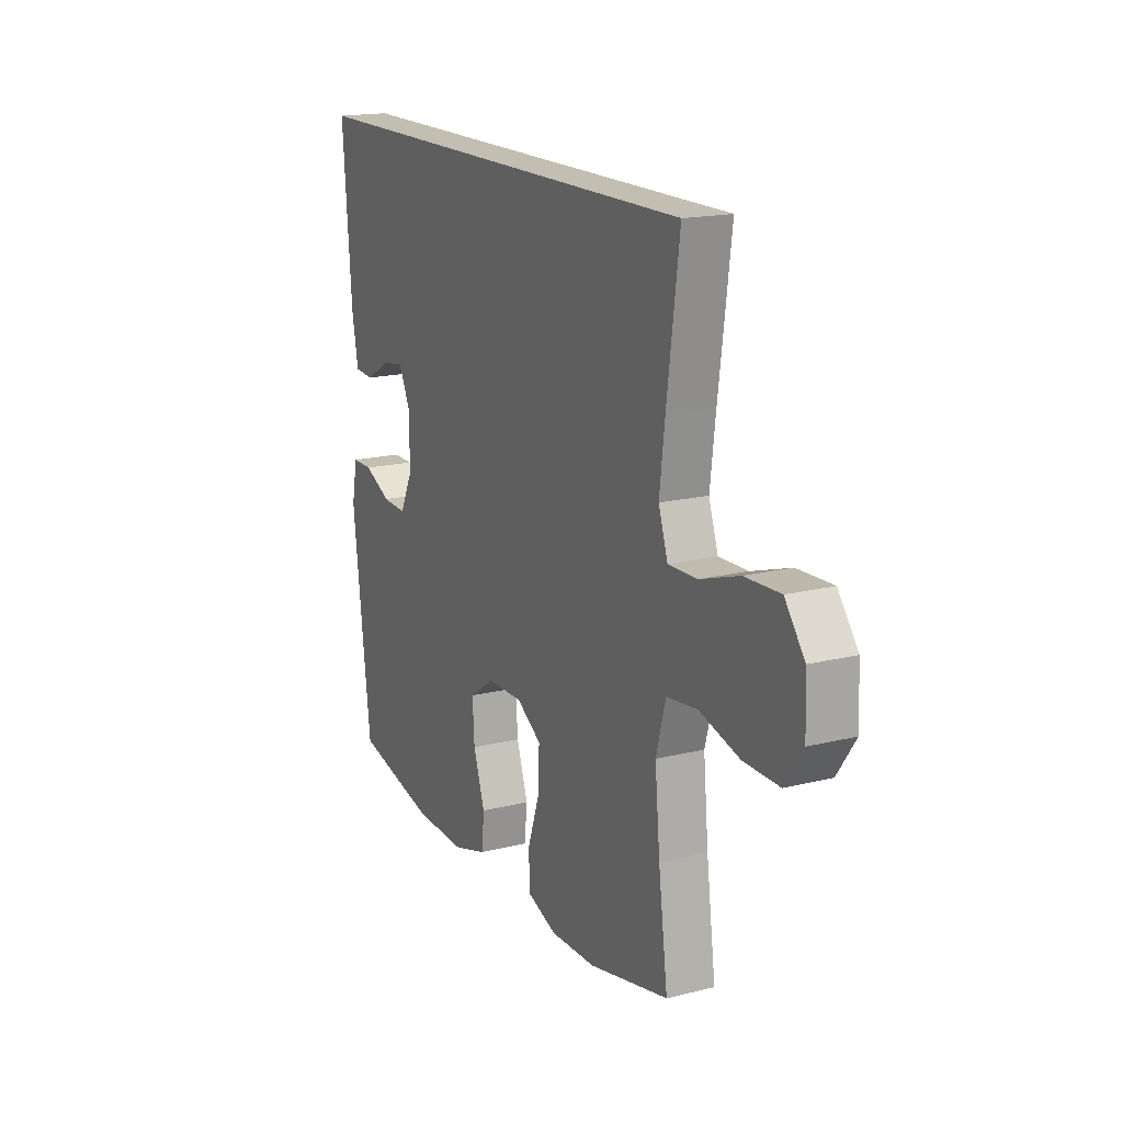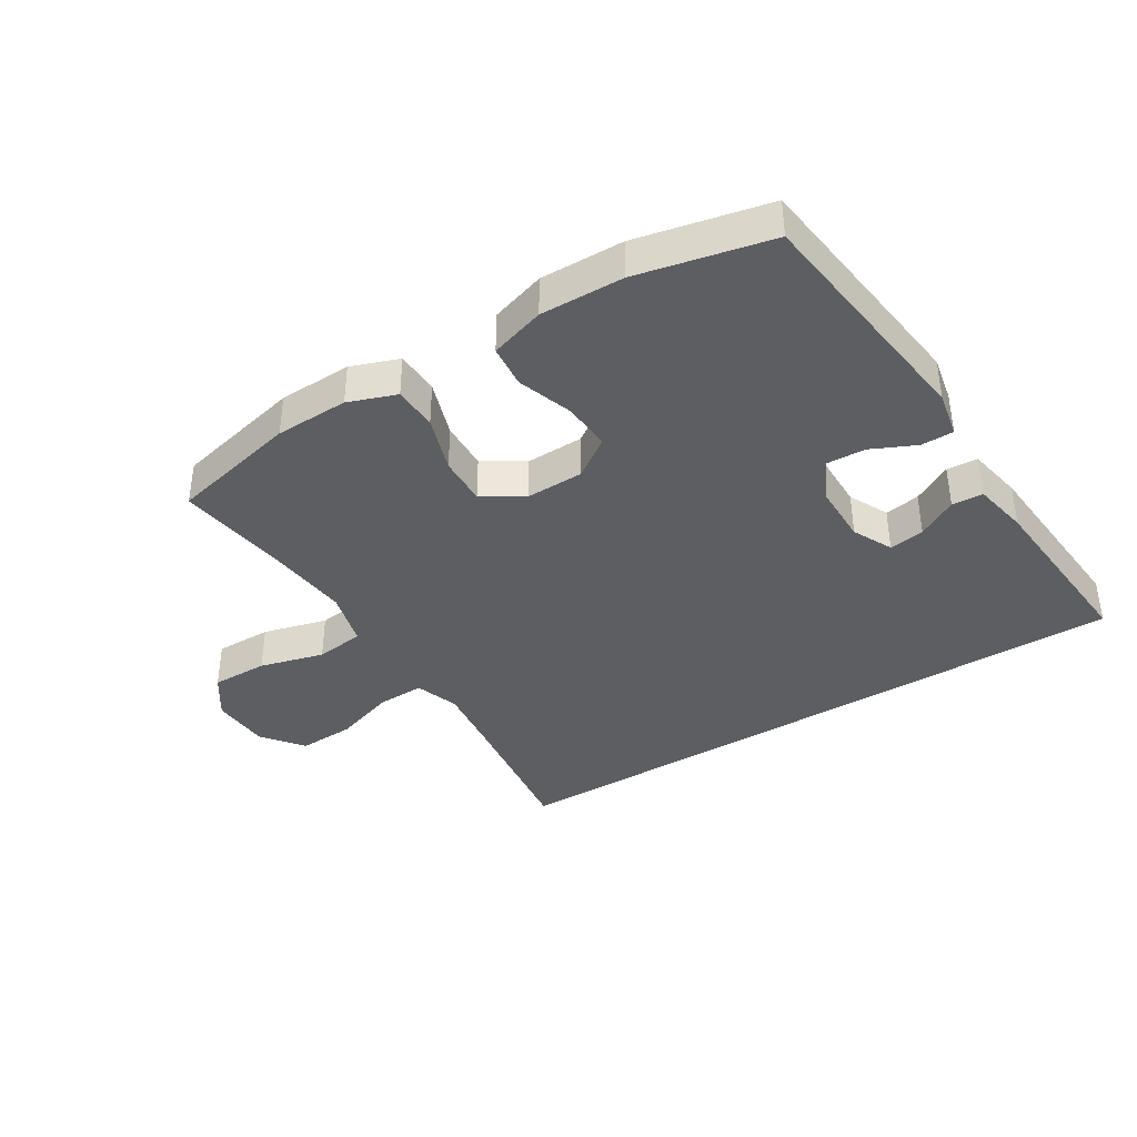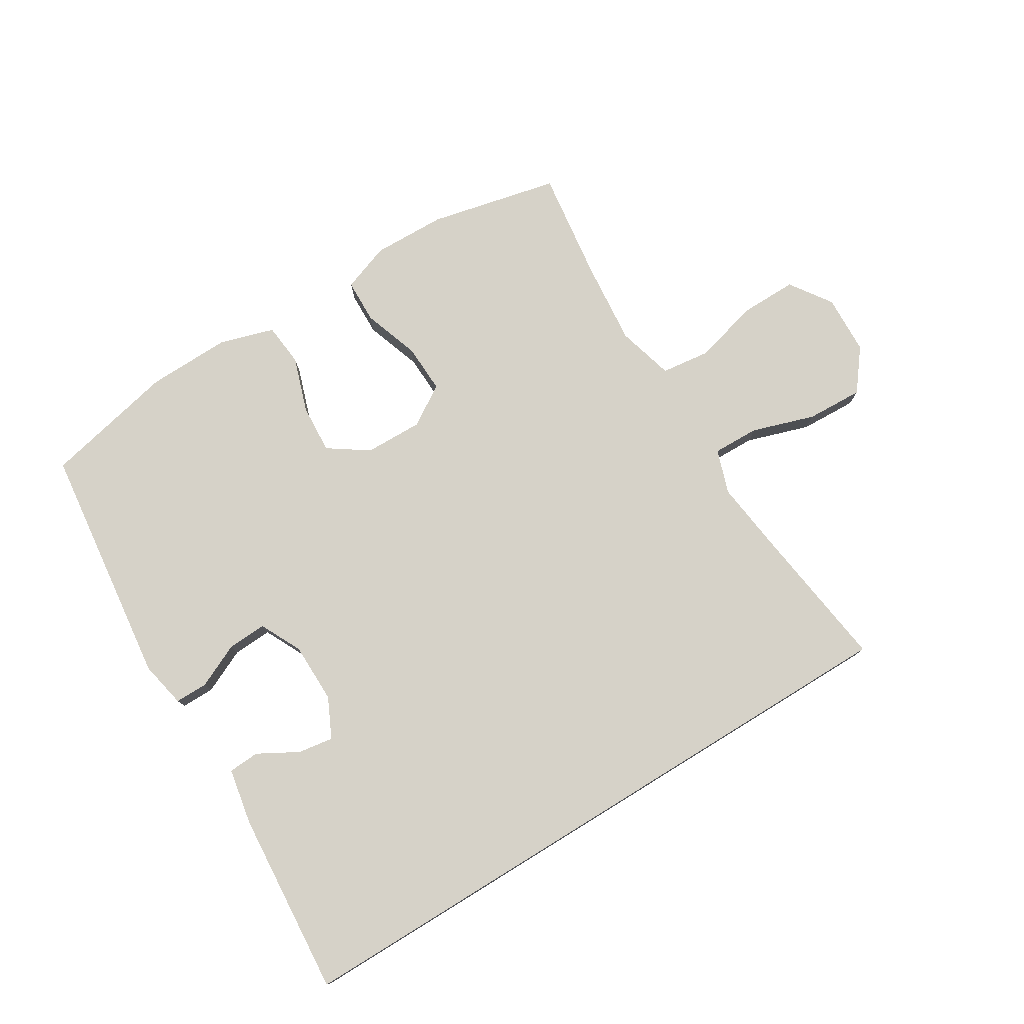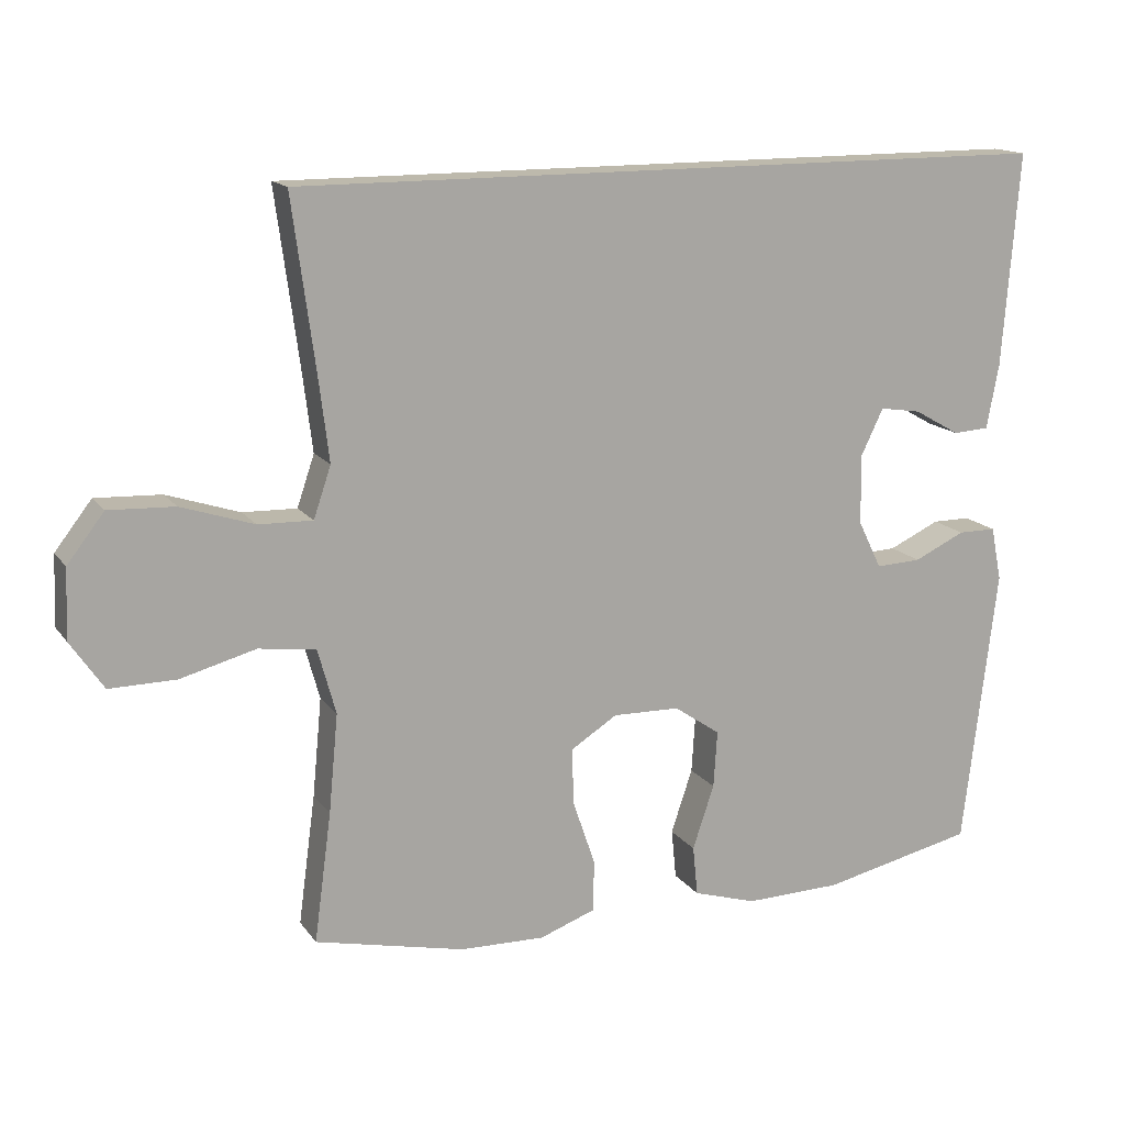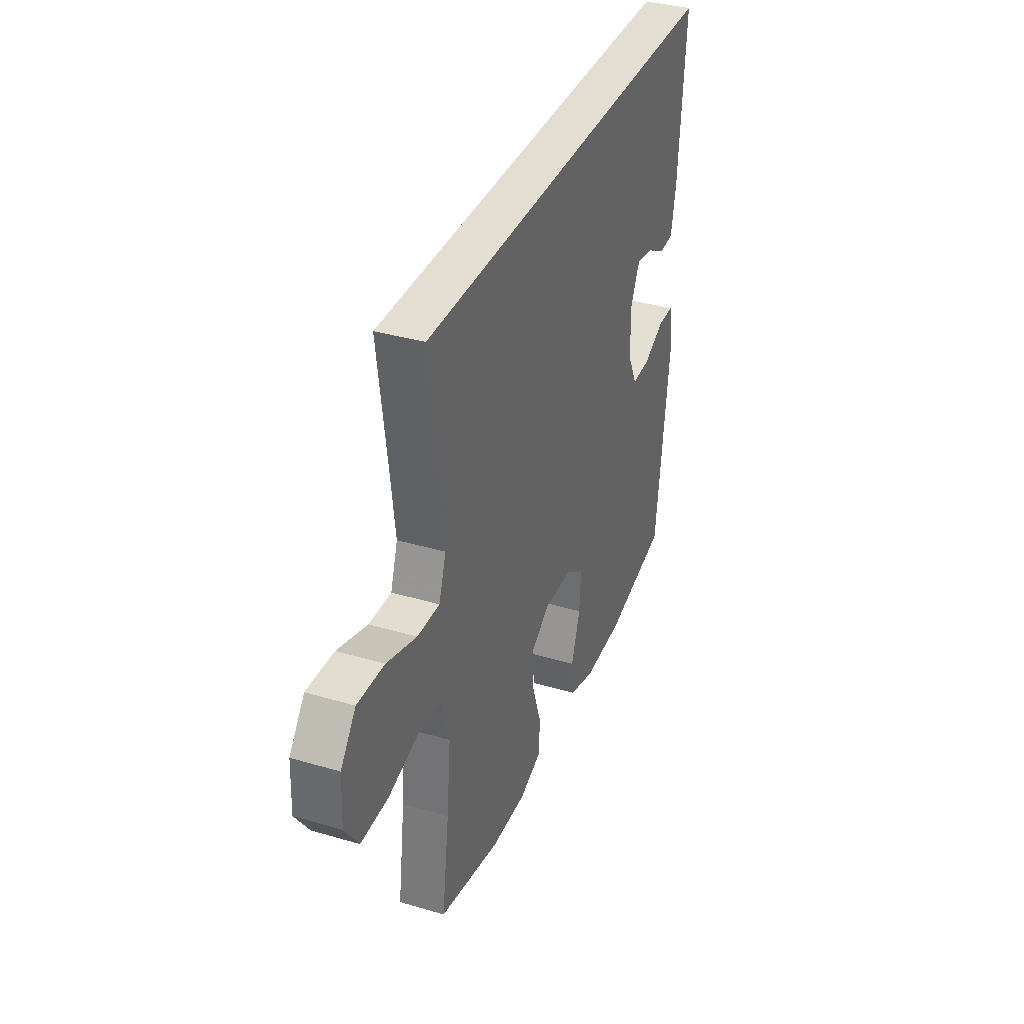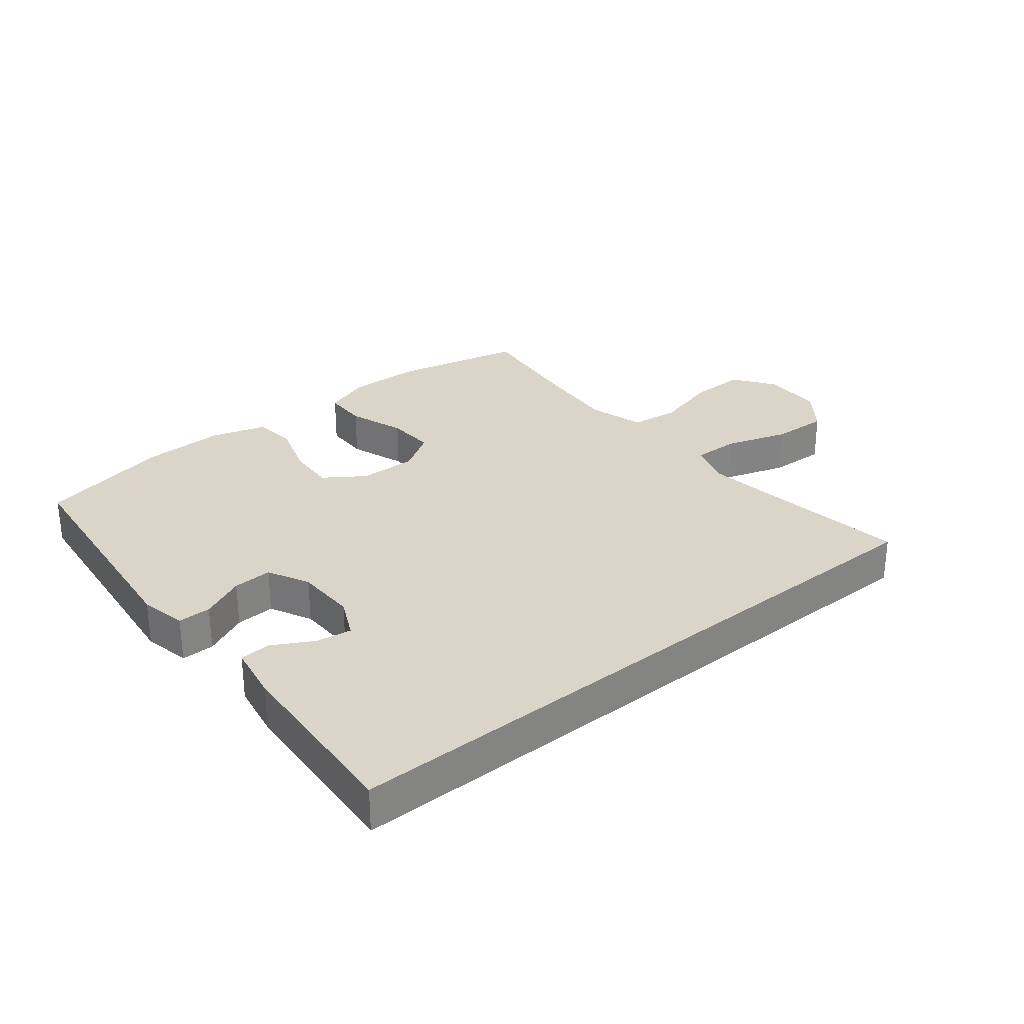
<metadata>
{"format":"obj","ext":"obj","renderer":"f3d","projection":"perspective","resolution":1024,"background":"white","views":[{"elev":17.3,"azim":63.6,"up":"+Z"},{"elev":-38.5,"azim":-148.0,"up":"+Y"},{"elev":77.6,"azim":-31.6,"up":"+Y"},{"elev":15.0,"azim":156.8,"up":"+Z"},{"elev":36.2,"azim":111.1,"up":"+Z"},{"elev":29.2,"azim":-39.3,"up":"+Y"}]}
</metadata>
<code>
v -0.5 0.07 -0.5
v -0.547 0.07 -0.111
v -0.532 0.07 -0.036
v -0.479 0.07 -0.036
v -0.408 0.07 -0.069
v -0.345 0.07 -0.072
v -0.312 0.07 -0.005
v -0.311 0.07 0.092
v -0.342 0.07 0.156
v -0.399 0.07 0.147
v -0.463 0.07 0.111
v -0.513 0.07 0.114
v -0.53 0.07 0.204
v -0.553 0.07 0.5
v 0.509 0.07 0.5
v 0.477 0.07 0.262
v 0.463 0.07 0.148
v 0.487 0.07 0.077
v 0.562 0.07 0.079
v 0.663 0.07 0.112
v 0.754 0.07 0.116
v 0.805 0.07 0.05
v 0.809 0.07 -0.046
v 0.763 0.07 -0.113
v 0.671 0.07 -0.112
v 0.567 0.07 -0.084
v 0.488 0.07 -0.094
v 0.463 0.07 -0.185
v 0.476 0.07 -0.321
v 0.5 0.07 -0.5
v 0.292 0.07 -0.547
v 0.174 0.07 -0.55
v 0.097 0.07 -0.522
v 0.095 0.07 -0.451
v 0.126 0.07 -0.36
v 0.129 0.07 -0.281
v 0.064 0.07 -0.24
v -0.029 0.07 -0.242
v -0.093 0.07 -0.286
v -0.088 0.07 -0.365
v -0.058 0.07 -0.454
v -0.065 0.07 -0.523
v -0.153 0.07 -0.55
v -0.287 0.07 -0.547
v -0.5 0 -0.5
v -0.547 0 -0.111
v -0.532 0 -0.036
v -0.479 0 -0.036
v -0.408 0 -0.069
v -0.345 0 -0.072
v -0.312 0 -0.005
v -0.311 0 0.092
v -0.342 0 0.156
v -0.399 0 0.147
v -0.463 0 0.111
v -0.513 0 0.114
v -0.53 0 0.204
v -0.553 0 0.5
v 0.509 0 0.5
v 0.477 0 0.262
v 0.463 0 0.148
v 0.487 0 0.077
v 0.562 0 0.079
v 0.663 0 0.112
v 0.754 0 0.116
v 0.805 0 0.05
v 0.809 0 -0.046
v 0.763 0 -0.113
v 0.671 0 -0.112
v 0.567 0 -0.084
v 0.488 0 -0.094
v 0.463 0 -0.185
v 0.476 0 -0.321
v 0.5 0 -0.5
v 0.292 0 -0.547
v 0.174 0 -0.55
v 0.097 0 -0.522
v 0.095 0 -0.451
v 0.126 0 -0.36
v 0.129 0 -0.281
v 0.064 0 -0.24
v -0.029 0 -0.242
v -0.093 0 -0.286
v -0.088 0 -0.365
v -0.058 0 -0.454
v -0.065 0 -0.523
v -0.153 0 -0.55
v -0.287 0 -0.547
f 40 41 42 43
f 39 40 43 44
f 32 33 34 35
f 32 35 36
f 29 30 31 32
f 28 29 32 36
f 27 28 36 37
f 23 24 25 26
f 23 26 27
f 22 23 27
f 19 20 21 22
f 18 19 22 27
f 17 18 27 37
f 13 14 15 16
f 10 11 12 13
f 9 10 13
f 9 13 16 17
f 2 3 4 5
f 2 5 6
f 39 44 1 2
f 38 39 2 6
f 37 38 6 7
f 8 9 17 37
f 7 8 37
f 87 86 85 84
f 88 87 84 83
f 79 78 77 76
f 80 79 76
f 76 75 74 73
f 80 76 73 72
f 81 80 72 71
f 70 69 68 67
f 71 70 67
f 71 67 66
f 66 65 64 63
f 71 66 63 62
f 81 71 62 61
f 60 59 58 57
f 57 56 55 54
f 57 54 53
f 61 60 57 53
f 49 48 47 46
f 50 49 46
f 46 45 88 83
f 50 46 83 82
f 51 50 82 81
f 81 61 53 52
f 81 52 51
f 1 45 46 2
f 2 46 47 3
f 3 47 48 4
f 4 48 49 5
f 5 49 50 6
f 6 50 51 7
f 7 51 52 8
f 8 52 53 9
f 9 53 54 10
f 10 54 55 11
f 11 55 56 12
f 12 56 57 13
f 13 57 58 14
f 14 58 59 15
f 15 59 60 16
f 16 60 61 17
f 17 61 62 18
f 18 62 63 19
f 19 63 64 20
f 20 64 65 21
f 21 65 66 22
f 22 66 67 23
f 23 67 68 24
f 24 68 69 25
f 25 69 70 26
f 26 70 71 27
f 27 71 72 28
f 28 72 73 29
f 29 73 74 30
f 30 74 75 31
f 31 75 76 32
f 32 76 77 33
f 33 77 78 34
f 34 78 79 35
f 35 79 80 36
f 36 80 81 37
f 37 81 82 38
f 38 82 83 39
f 39 83 84 40
f 40 84 85 41
f 41 85 86 42
f 42 86 87 43
f 43 87 88 44
f 44 88 45 1

</code>
